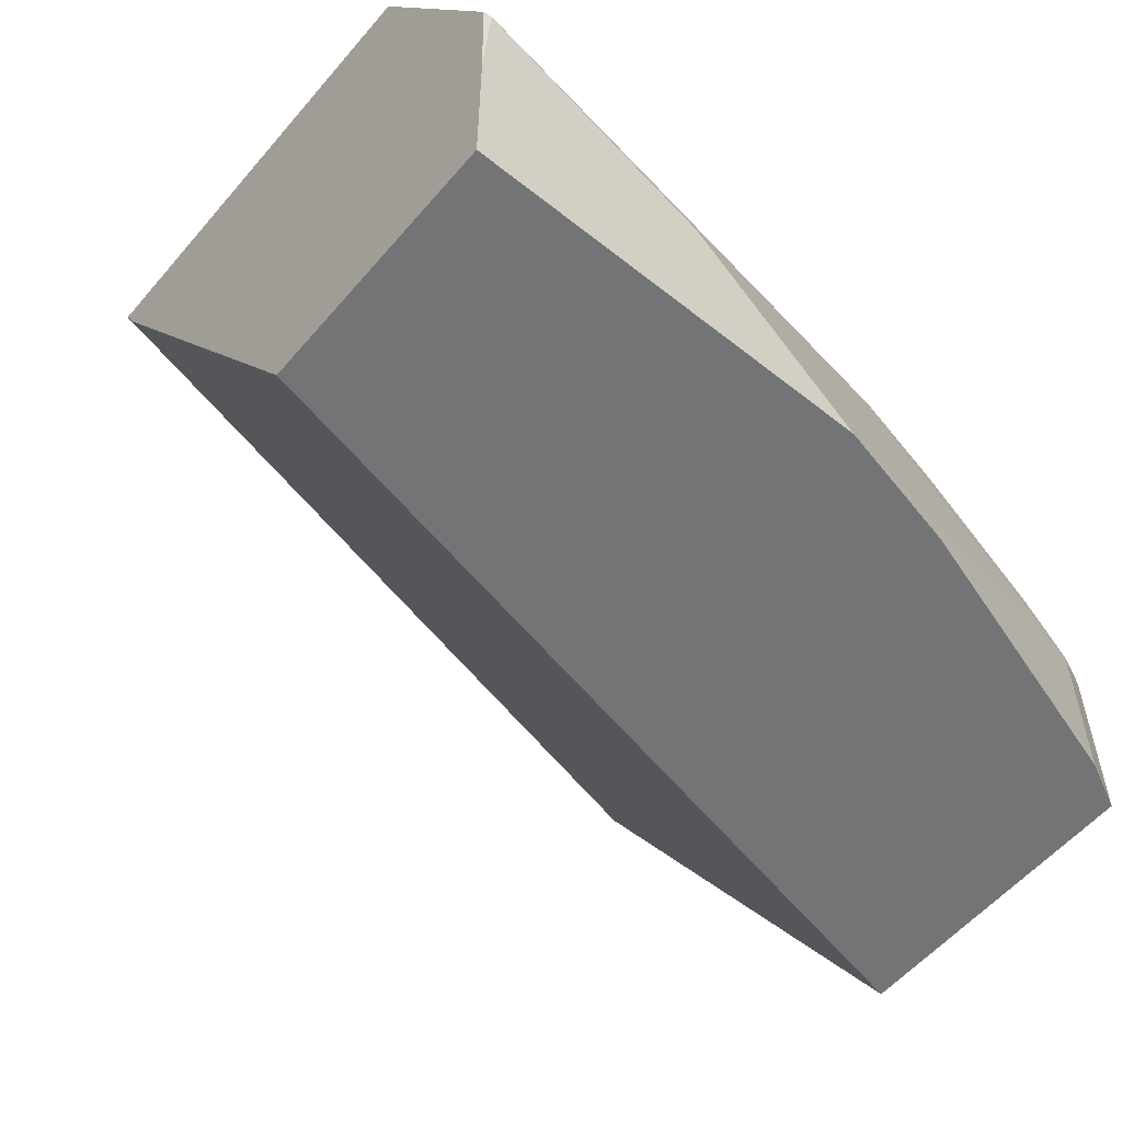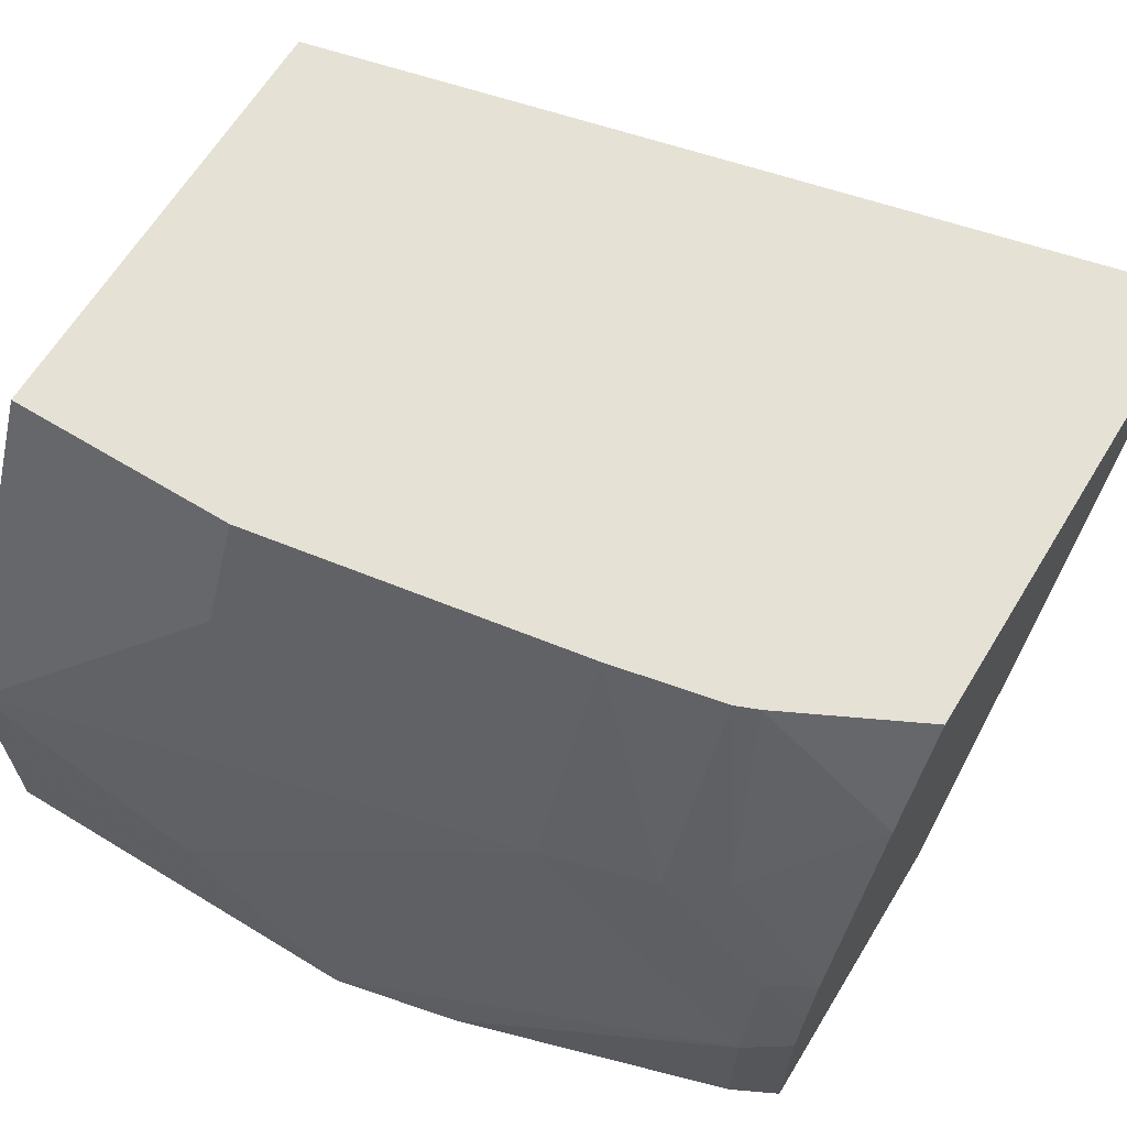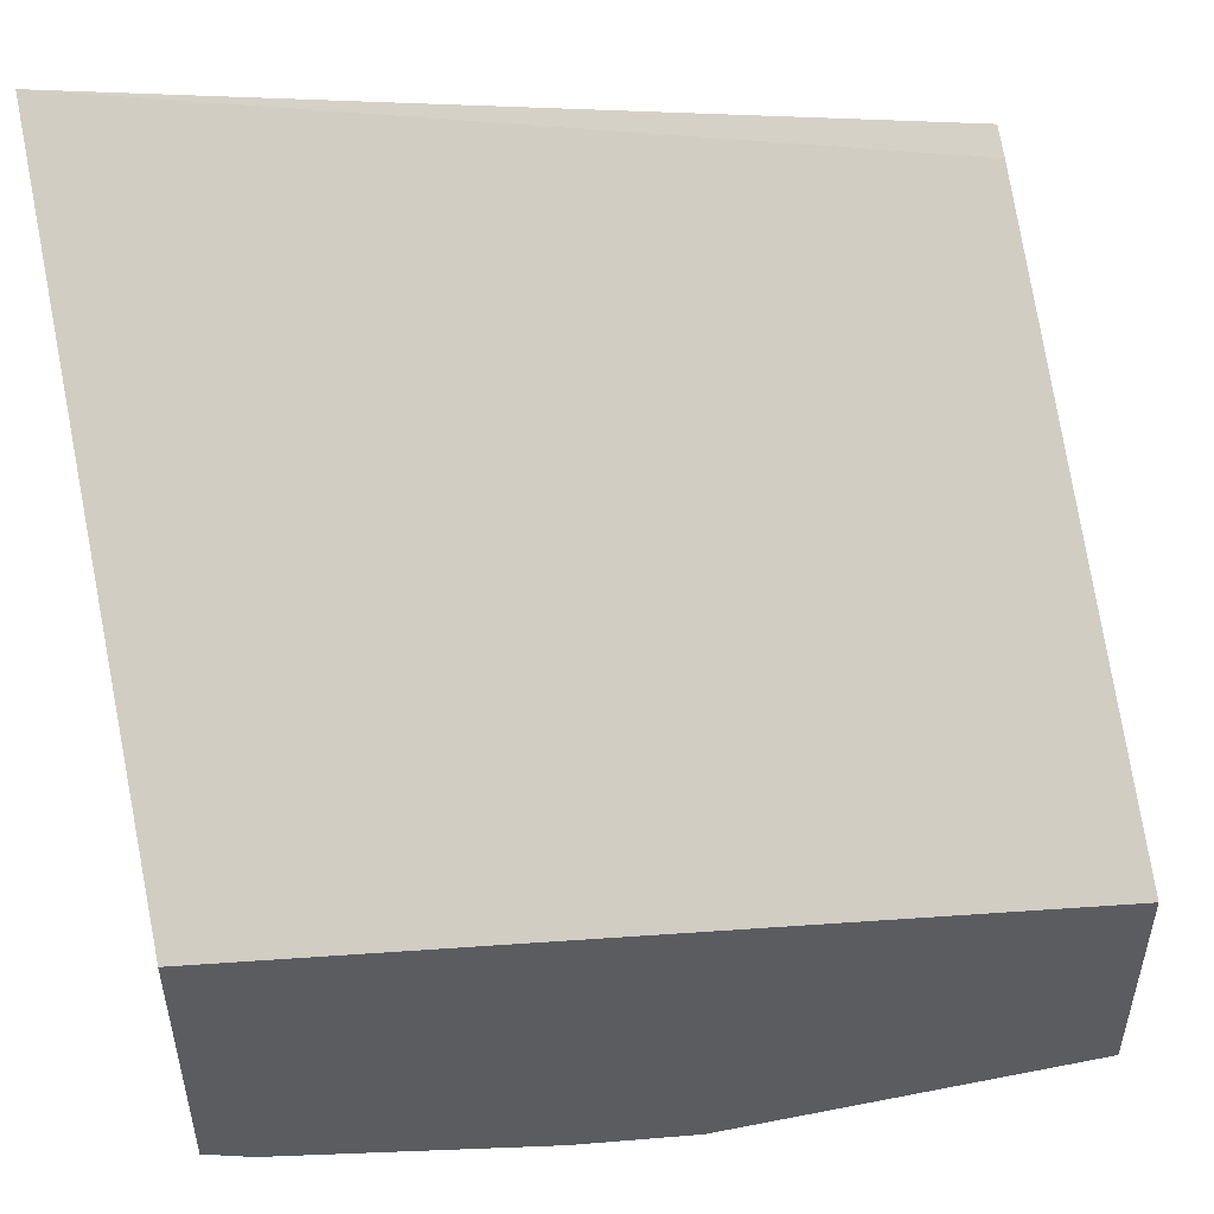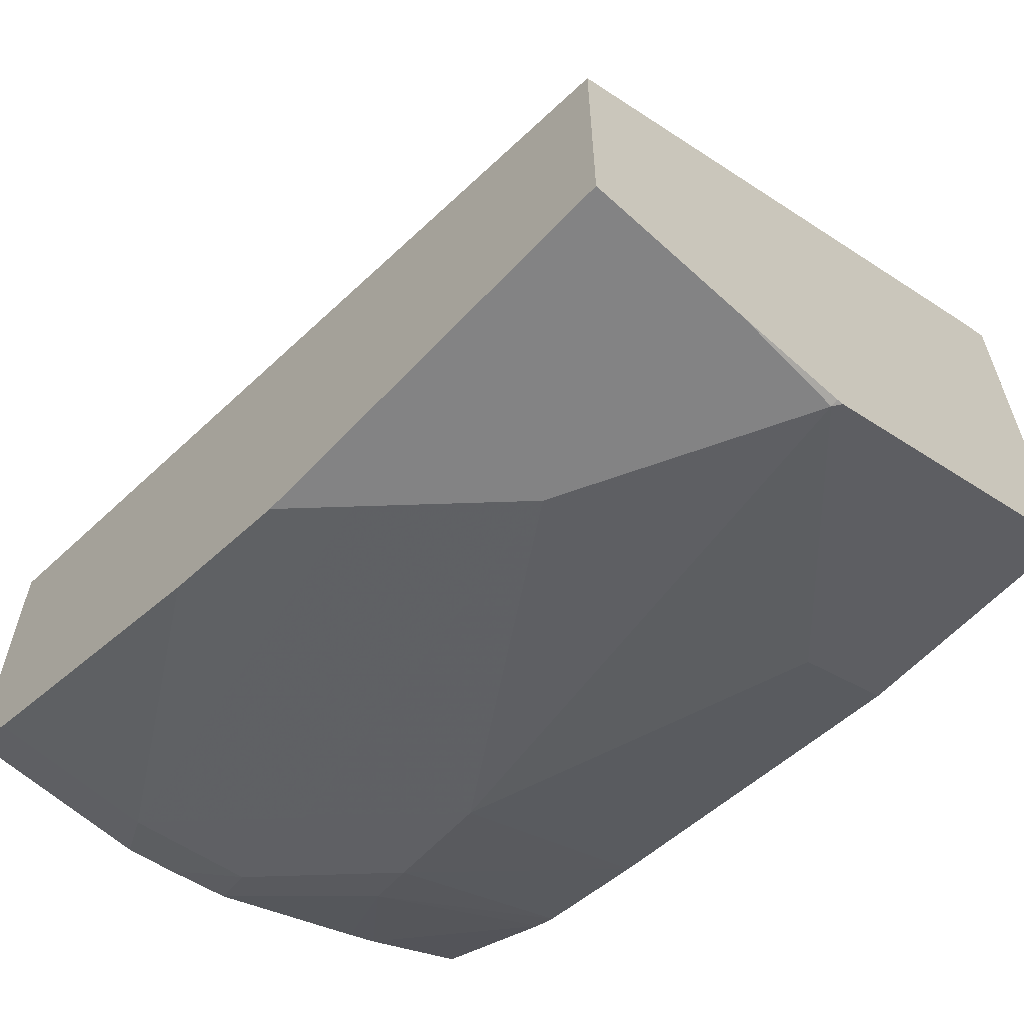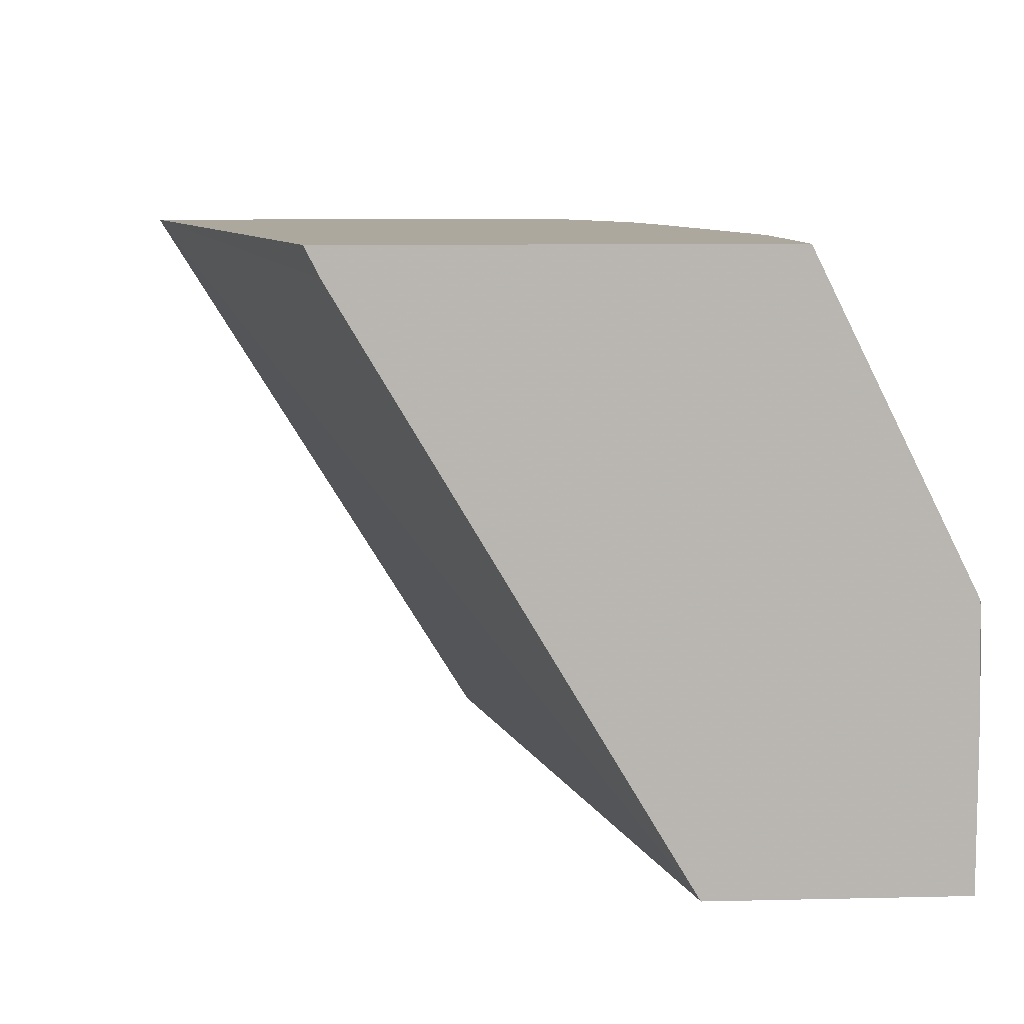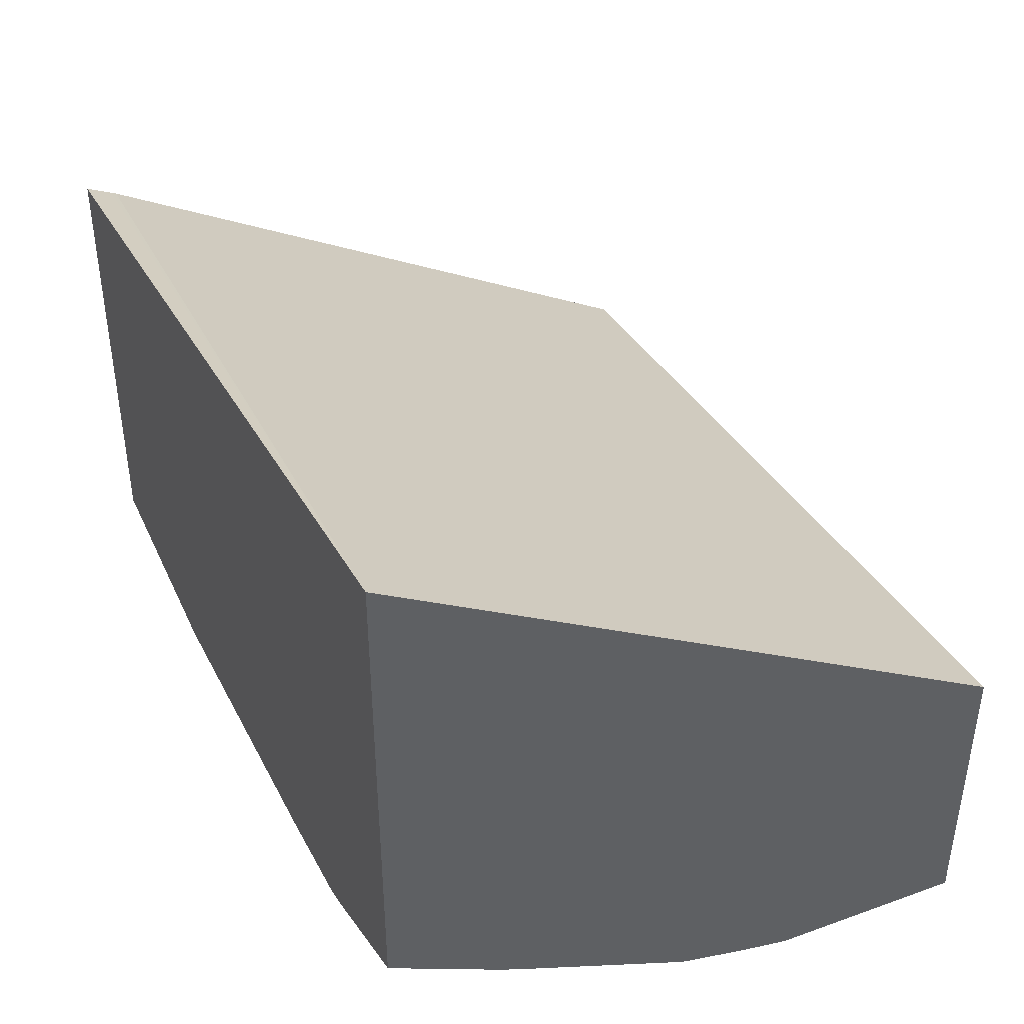
<metadata>
{"format":"obj","ext":"obj","renderer":"f3d","projection":"perspective","resolution":1024,"background":"white","views":[{"elev":-56.1,"azim":140.2,"up":"+Y"},{"elev":64.6,"azim":-148.5,"up":"+Y"},{"elev":51.0,"azim":-12.1,"up":"+Z"},{"elev":-61.2,"azim":47.0,"up":"+Z"},{"elev":8.6,"azim":86.3,"up":"+Y"},{"elev":44.1,"azim":-113.2,"up":"+Z"}]}
</metadata>
<code>
v -0.1259 -0.1991 -0.8055
v -0.1099 -0.1831 -0.8055
v 0.002291 -0.1991 -0.8055
v -0.1464 -0.1991 -0.8009
v -0.2563 -0.1464 -0.7689
v -0.07324 -0.1464 -0.8055
v 0.002291 -0.1464 -0.8055
v 0.002291 -0.1991 -0.722
v -0.1671 -0.1991 -0.7963
v -0.2563 -0.1991 -0.7689
v -0.2712 -0.139 -0.7614
v -0.2712 -0.1229 -0.7578
v -0.2563 -0.1053 -0.7597
v -0.2197 -0.1098 -0.7689
v -1.092e-05 -0.1098 -0.8055
v -0.183 -0.07324 -0.7689
v 0.002291 -0.1098 -0.8046
v 0.002291 -0.01221 -0.6102
v -0.2712 -0.002672 -0.5424
v -0.2712 -0.1991 -0.6641
v -0.2712 -0.1991 -0.7614
v -0.2712 -0.1015 -0.7523
v -0.2197 -0.06866 -0.7597
v 0.002291 -0.1075 -0.8043
v -0.07324 -0.03663 -0.7689
v -0.183 -0.04882 -0.7567
v -0.07324 -0.002672 -0.7519
v 0.002291 -0.01069 -0.6095
v -0.2712 -0.002672 -0.6611
v 0.002291 -0.002672 -0.6054
v -0.2712 -0.04878 -0.7268
v -0.238 -0.06409 -0.7506
v -0.2197 -0.002672 -0.726
v -0.183 -0.002672 -0.7336
v -1.092e-05 -0.08543 -0.7933
v 0.002291 -0.002672 -0.7519
v -0.2712 -0.00273 -0.7011
v -0.2711 -0.002672 -0.7011
v -0.2712 -0.03886 -0.7218
v -0.2269 -0.002672 -0.7231
f 19 27 34
f 19 36 27
f 19 30 36
f 19 28 30
f 18 28 19
f 16 27 25
f 16 26 27
f 16 23 26
f 13 16 14
f 15 16 25
f 15 24 17
f 13 23 16
f 13 22 23
f 12 22 13
f 11 22 12
f 19 34 33
f 15 25 24
f 19 33 40
f 27 36 35
f 19 38 29
f 11 31 22
f 37 38 39
f 32 39 40
f 32 40 33
f 31 39 32
f 38 40 39
f 29 38 37
f 19 40 38
f 26 34 27
f 24 25 35
f 24 35 36
f 23 34 26
f 23 33 34
f 23 32 33
f 22 32 23
f 22 31 32
f 25 27 35
f 11 39 31
f 1 3 8
f 11 29 37
f 3 17 24
f 3 7 17
f 2 14 6
f 2 5 14
f 1 5 2
f 1 4 5
f 1 9 4
f 1 10 9
f 1 21 10
f 1 20 21
f 1 7 3
f 1 15 7
f 1 6 15
f 1 2 6
f 11 37 39
f 3 24 36
f 3 36 30
f 1 8 20
f 3 28 18
f 3 30 28
f 11 19 29
f 11 20 19
f 11 21 20
f 8 18 19
f 7 15 17
f 6 16 15
f 6 14 16
f 8 19 20
f 5 13 14
f 5 12 13
f 5 11 12
f 5 21 11
f 5 10 21
f 4 9 5
f 5 9 10
f 3 18 8

</code>
